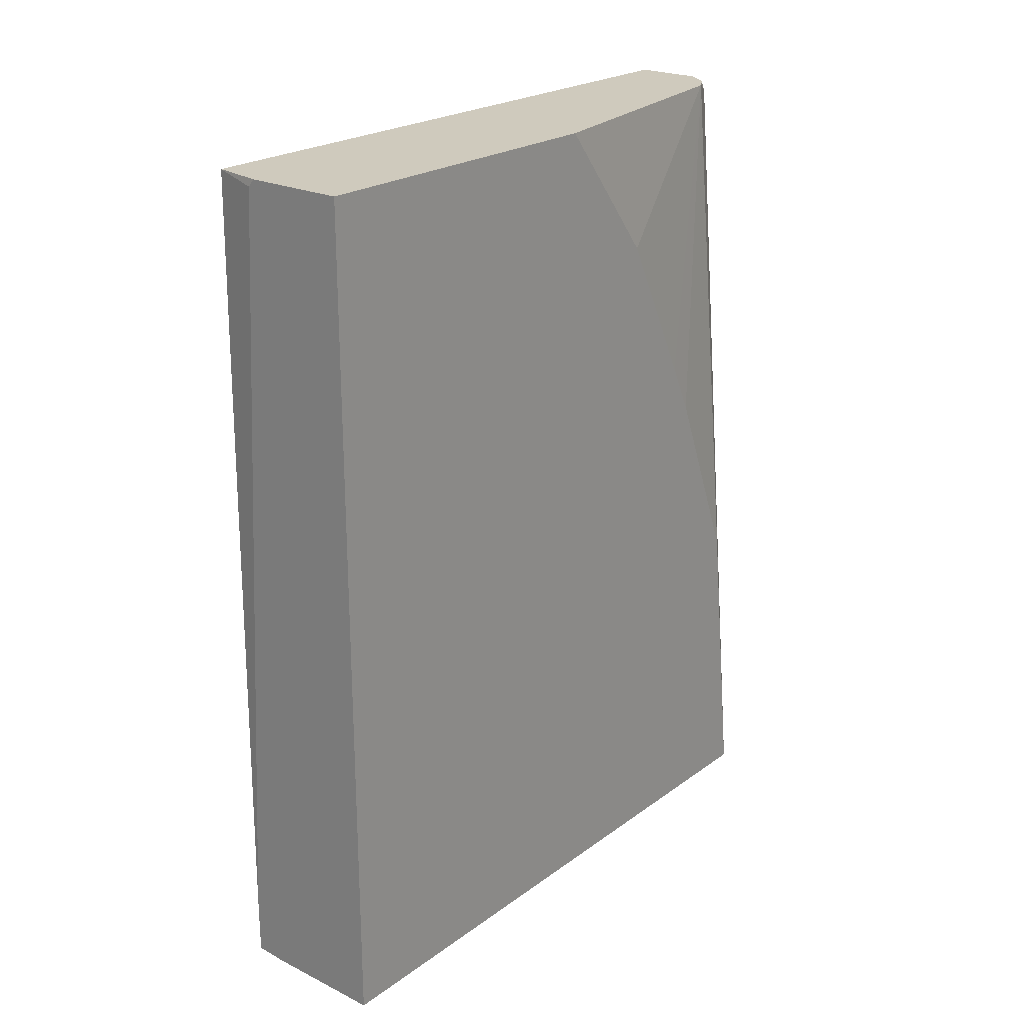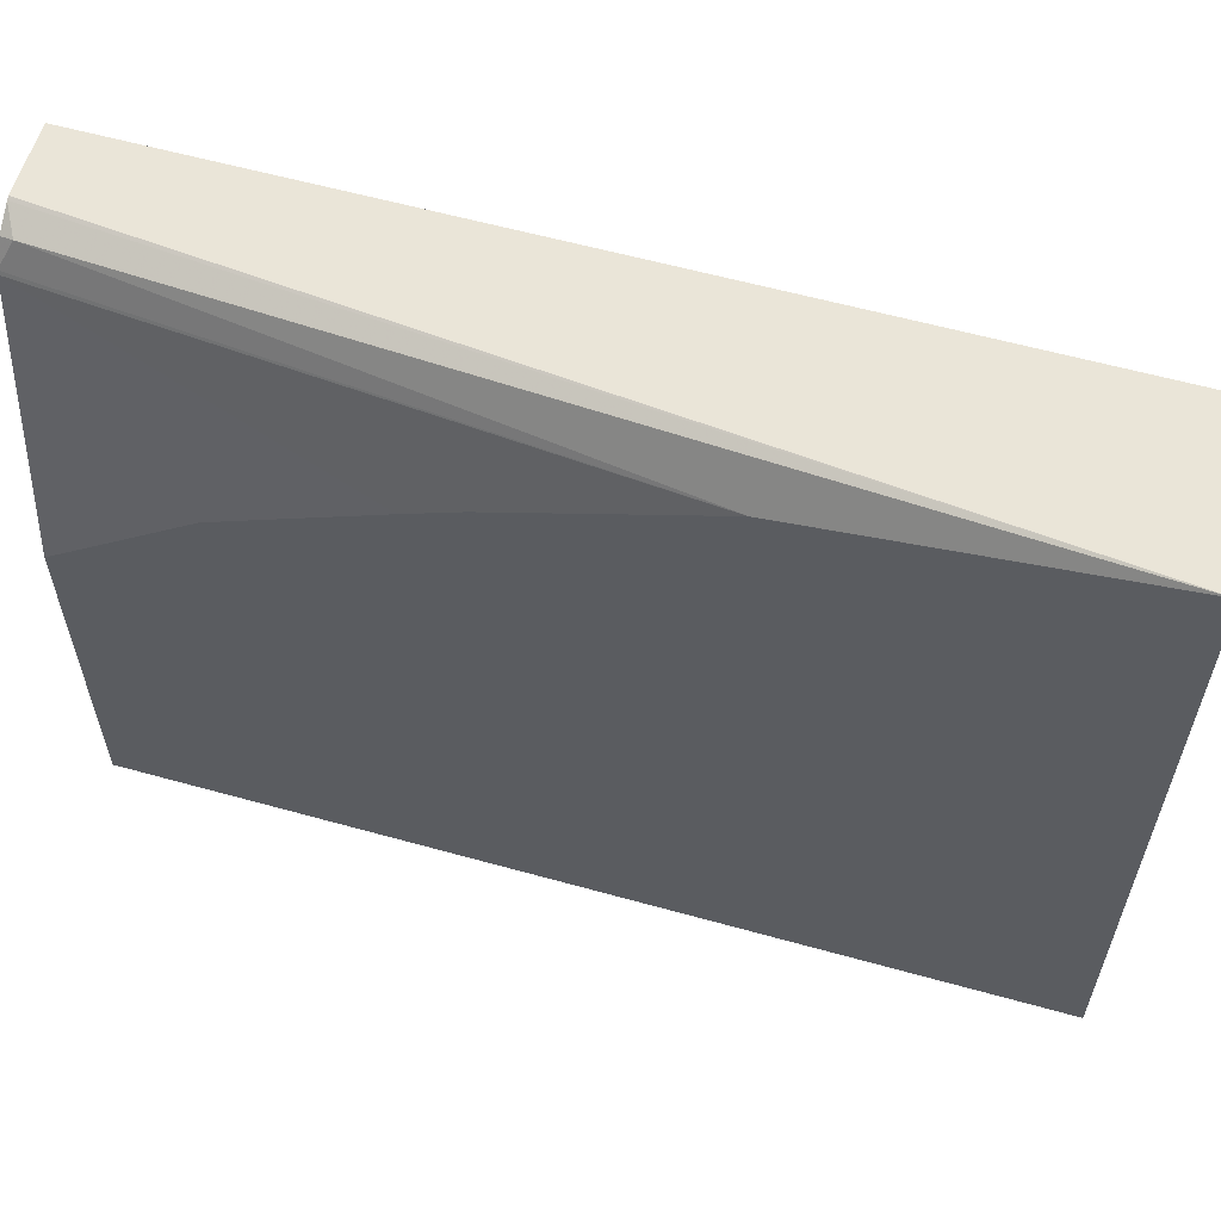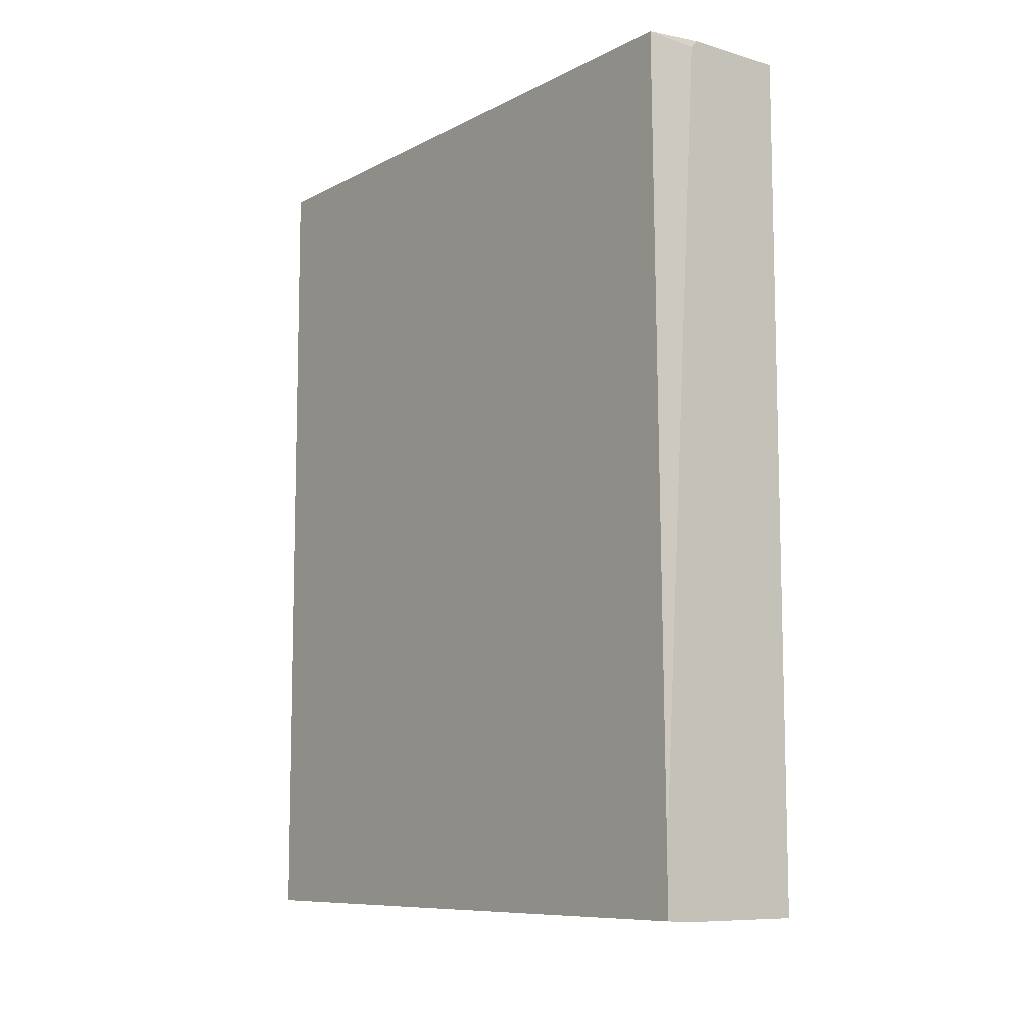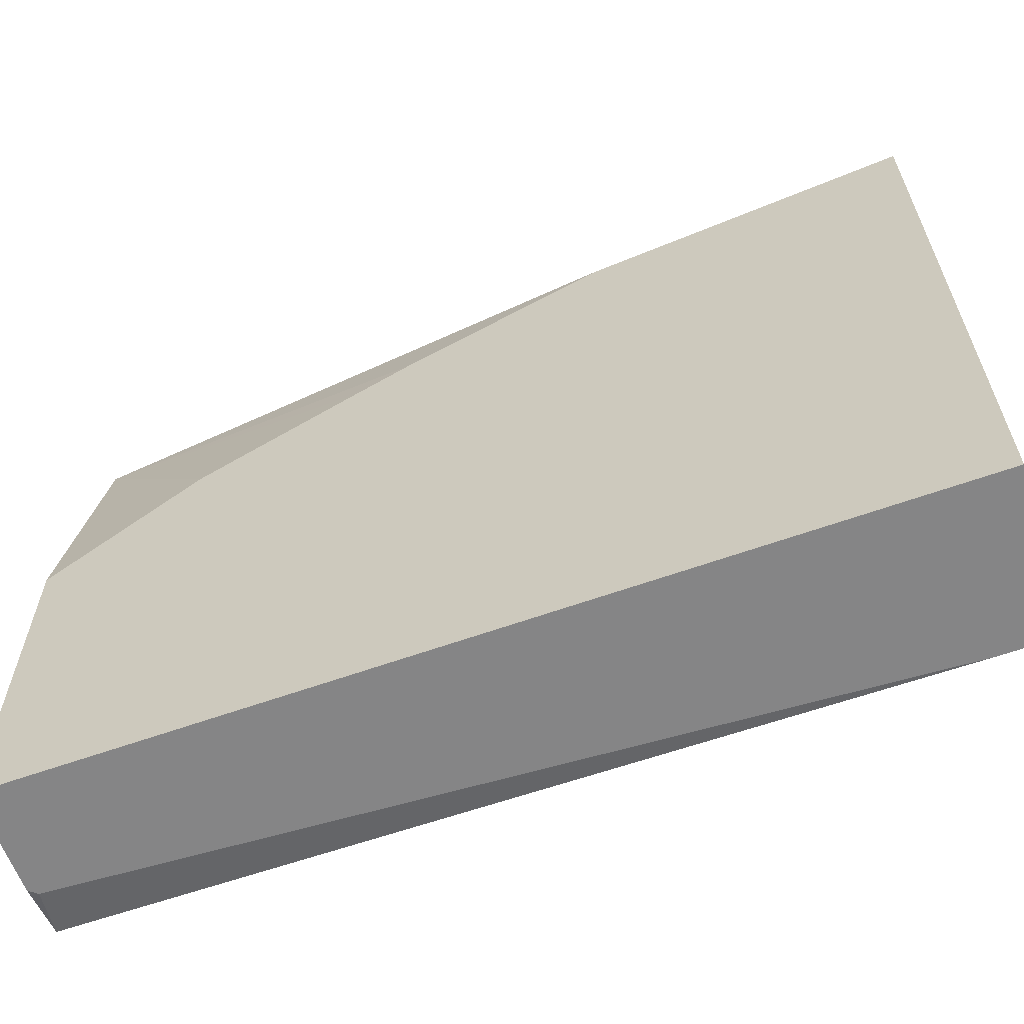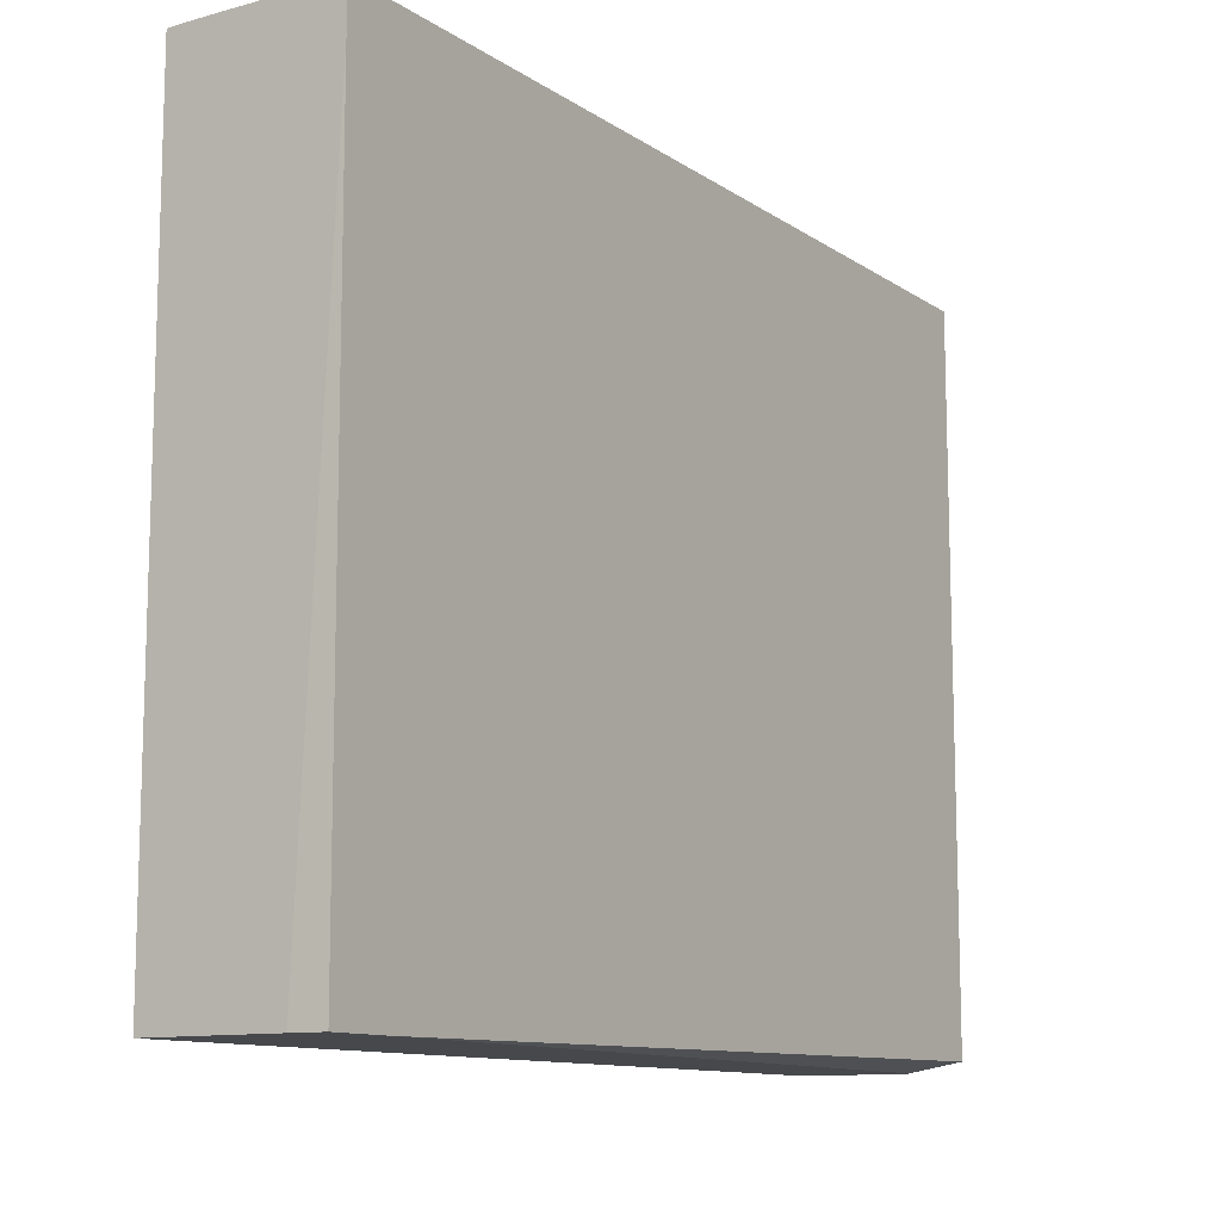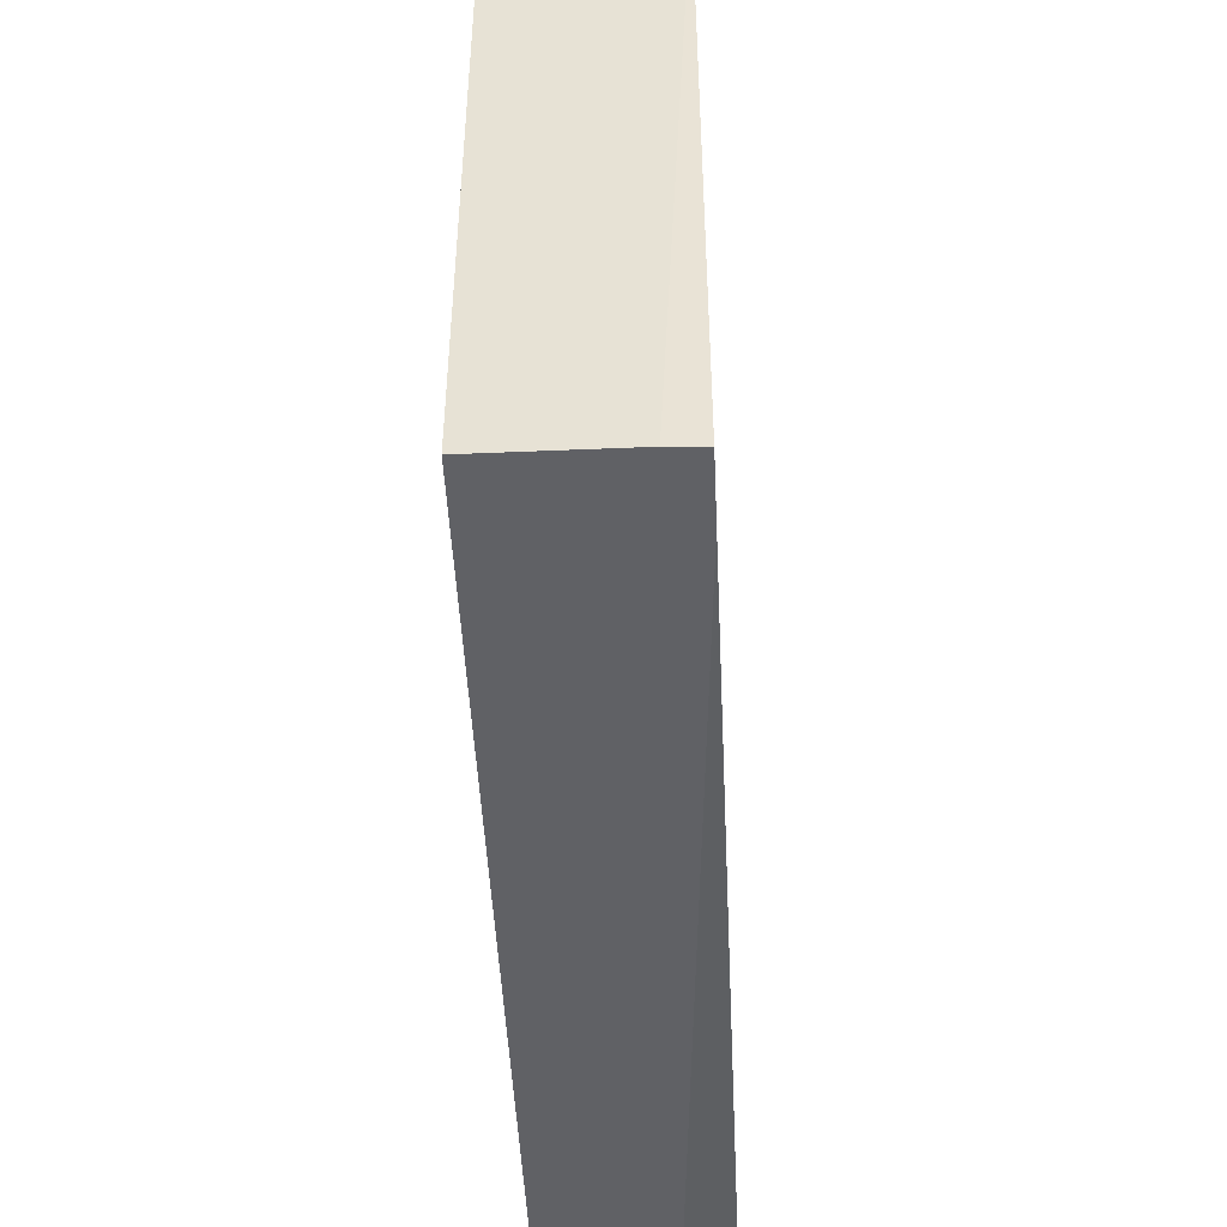
<metadata>
{"format":"obj","ext":"obj","renderer":"f3d","projection":"perspective","resolution":1024,"background":"white","views":[{"elev":23.0,"azim":-140.4,"up":"+Y"},{"elev":59.2,"azim":-74.0,"up":"+Z"},{"elev":-9.2,"azim":142.8,"up":"+Y"},{"elev":-61.9,"azim":-70.0,"up":"+Z"},{"elev":-11.3,"azim":33.0,"up":"+Z"},{"elev":-47.9,"azim":2.7,"up":"+Z"}]}
</metadata>
<code>
v 0.3649 -0.0005197 0.06458
v 0.3219 -0.0005197 0.06458
v 0.3756 5.57e-06 0.06458
v 0.3756 -0.0005197 0.2846
v 0.3219 -0.0005197 0.2979
v 0.3219 0.2976 0.06458
v 0.3756 0.0207 0.06458
v 0.3756 -0.0005197 0.2981
v 0.3257 -0.0005197 0.298
v 0.3219 5.57e-06 0.2981
v 0.3219 0.2976 0.1832
v 0.3572 0.2976 0.06458
v 0.3595 0.2949 0.06458
v 0.3756 0.2976 0.06778
v 0.3394 -0.0005197 0.2981
v 0.3756 0.2976 0.2981
v 0.3219 0.1085 0.2846
v 0.3524 0.2976 0.2981
v 0.3513 0.2976 0.2976
v 0.3433 0.2936 0.2936
v 0.3388 0.2976 0.2846
v 0.3219 0.2487 0.2216
v 0.3394 0.2976 0.2857
v 0.3219 0.1762 0.2575
v 0.3441 0.2976 0.2928
v 0.3219 0.2216 0.2351
v 0.3219 0.1945 0.2487
f 10 18 19
f 6 18 16
f 6 16 14
f 6 14 12
f 7 13 14
f 8 16 18
f 6 19 18
f 8 18 10
f 8 10 15
f 9 15 10
f 10 19 20
f 17 21 24
f 11 22 21
f 12 14 13
f 17 20 23
f 17 23 21
f 19 25 20
f 20 25 23
f 21 22 26
f 21 26 27
f 21 27 24
f 6 25 19
f 10 20 17
f 6 21 23
f 6 23 25
f 5 9 10
f 1 2 6
f 1 6 12
f 1 12 13
f 1 13 7
f 1 3 4
f 1 4 8
f 1 8 15
f 1 15 9
f 1 9 5
f 1 5 2
f 2 5 10
f 1 7 3
f 2 17 24
f 2 10 17
f 3 8 4
f 3 16 8
f 3 14 16
f 3 7 14
f 6 11 21
f 2 22 11
f 2 26 22
f 2 27 26
f 2 24 27
f 2 11 6

</code>
